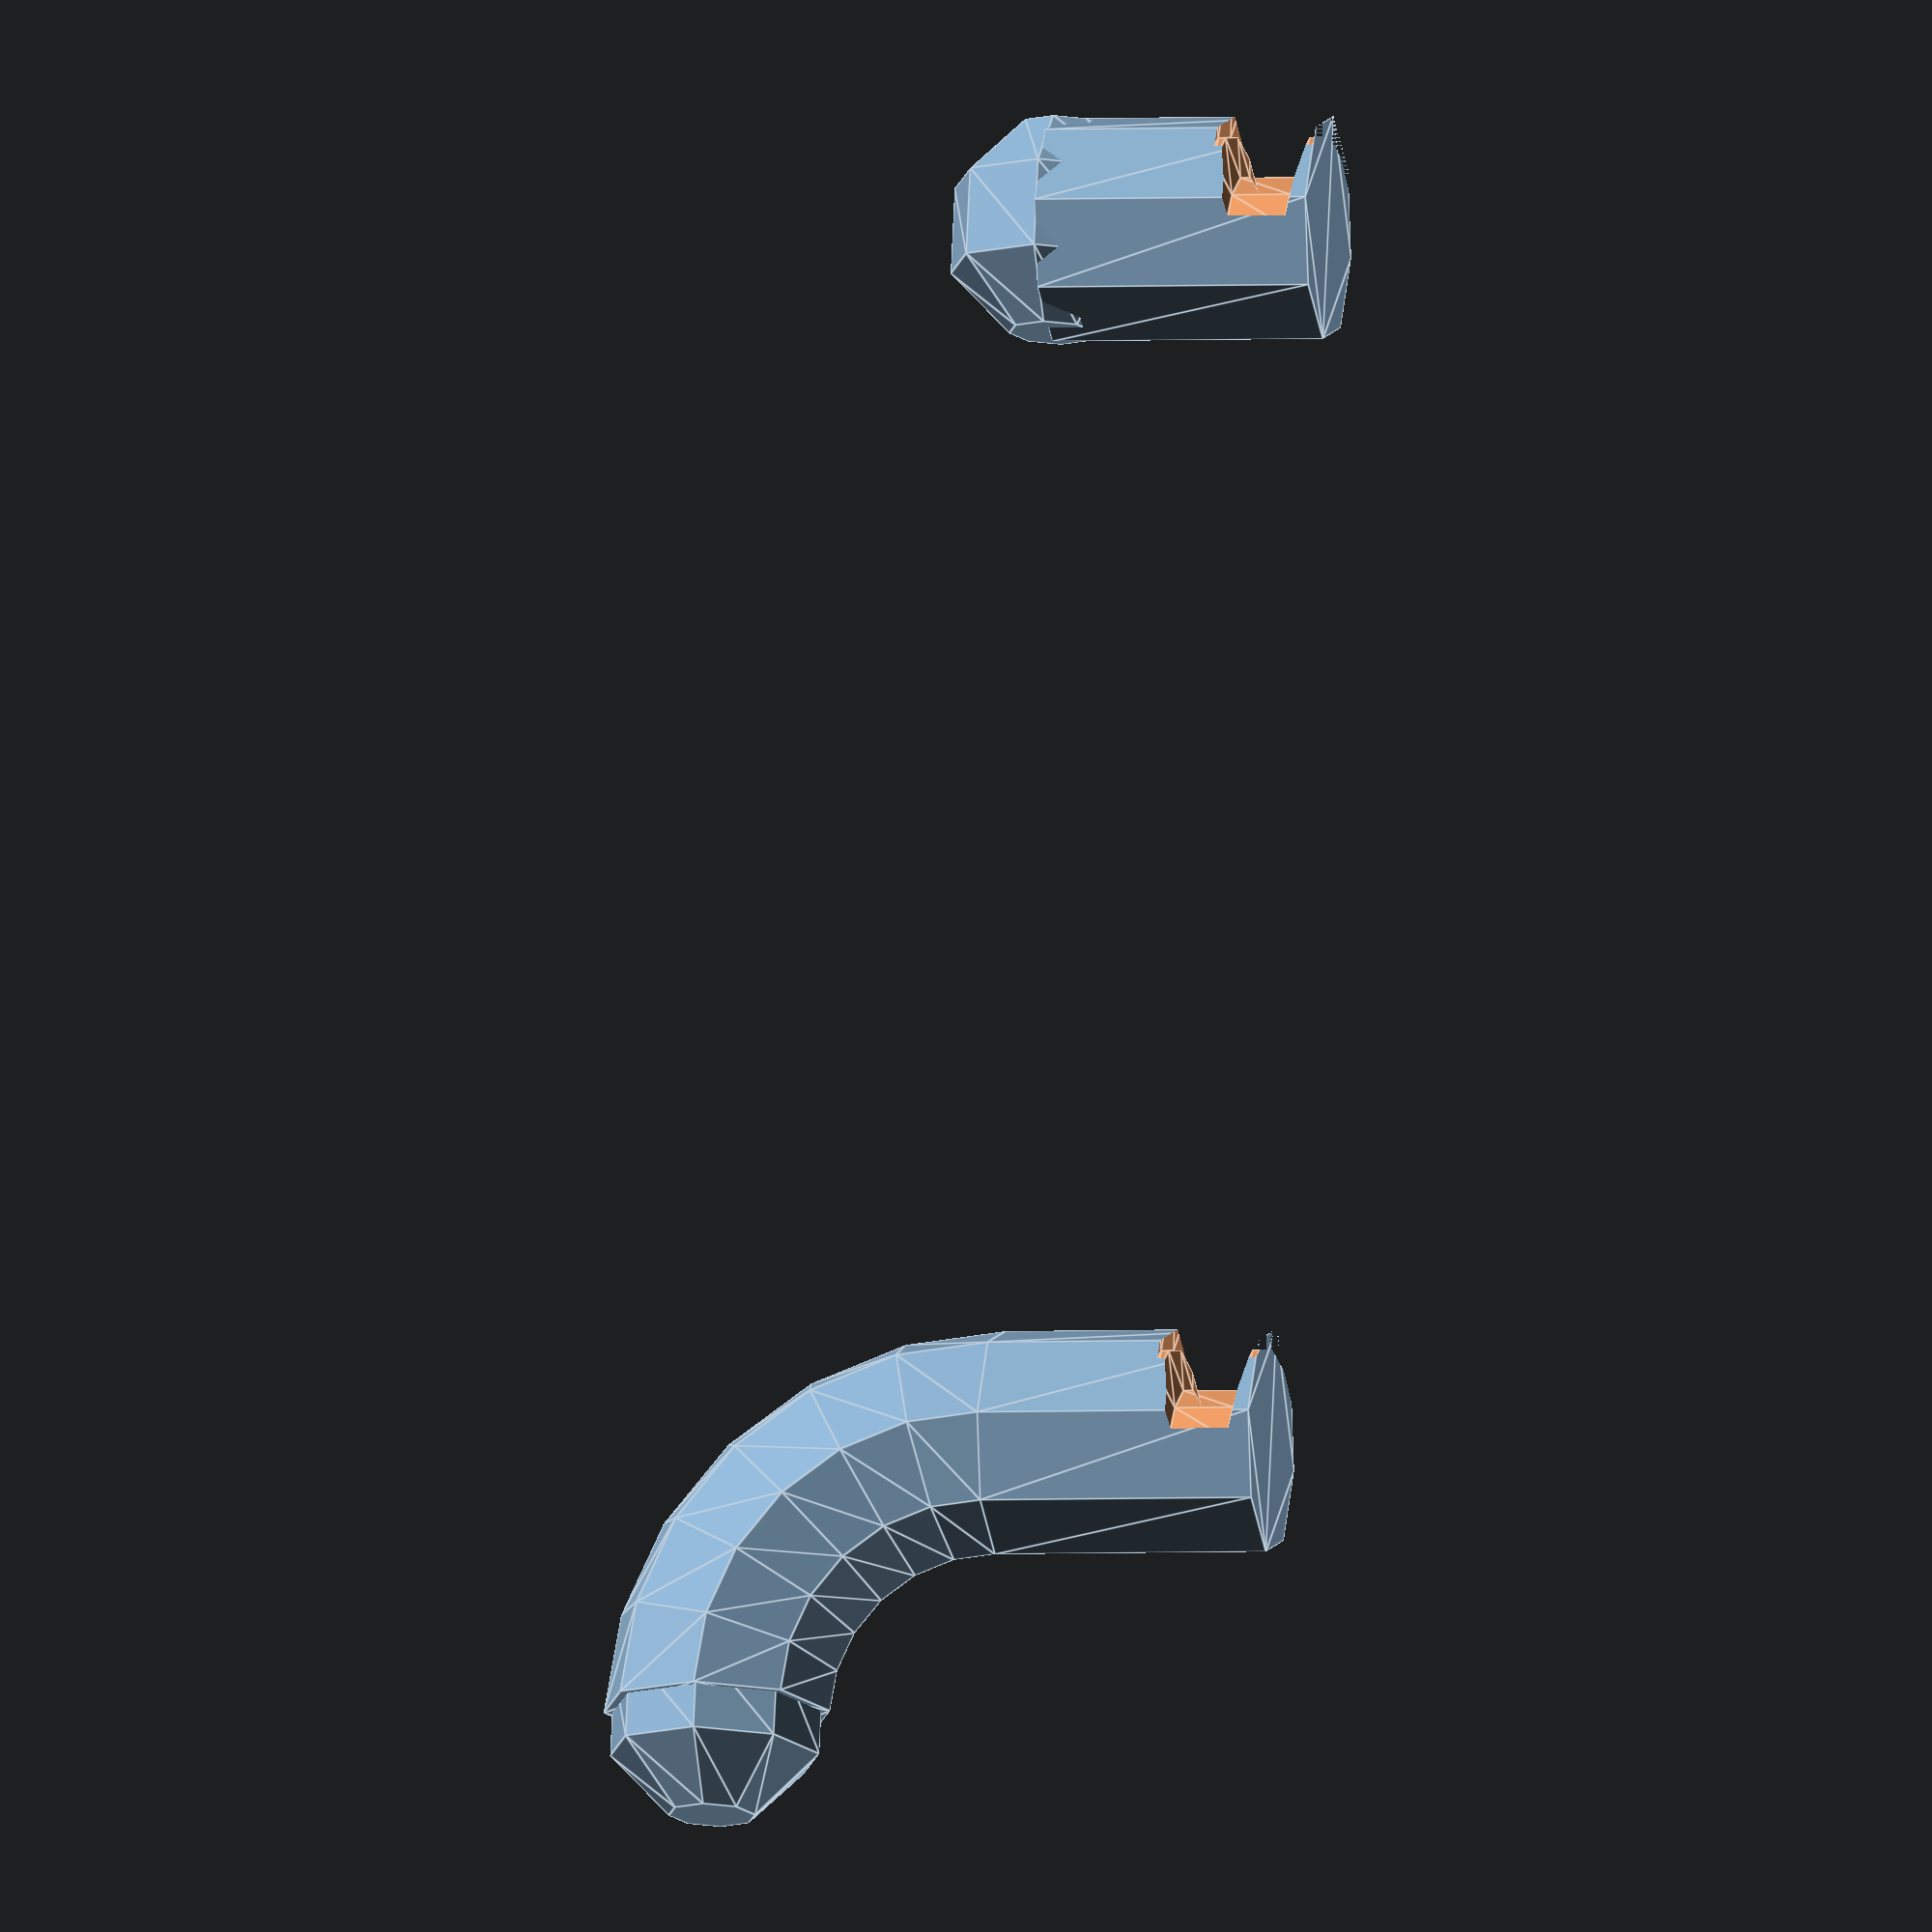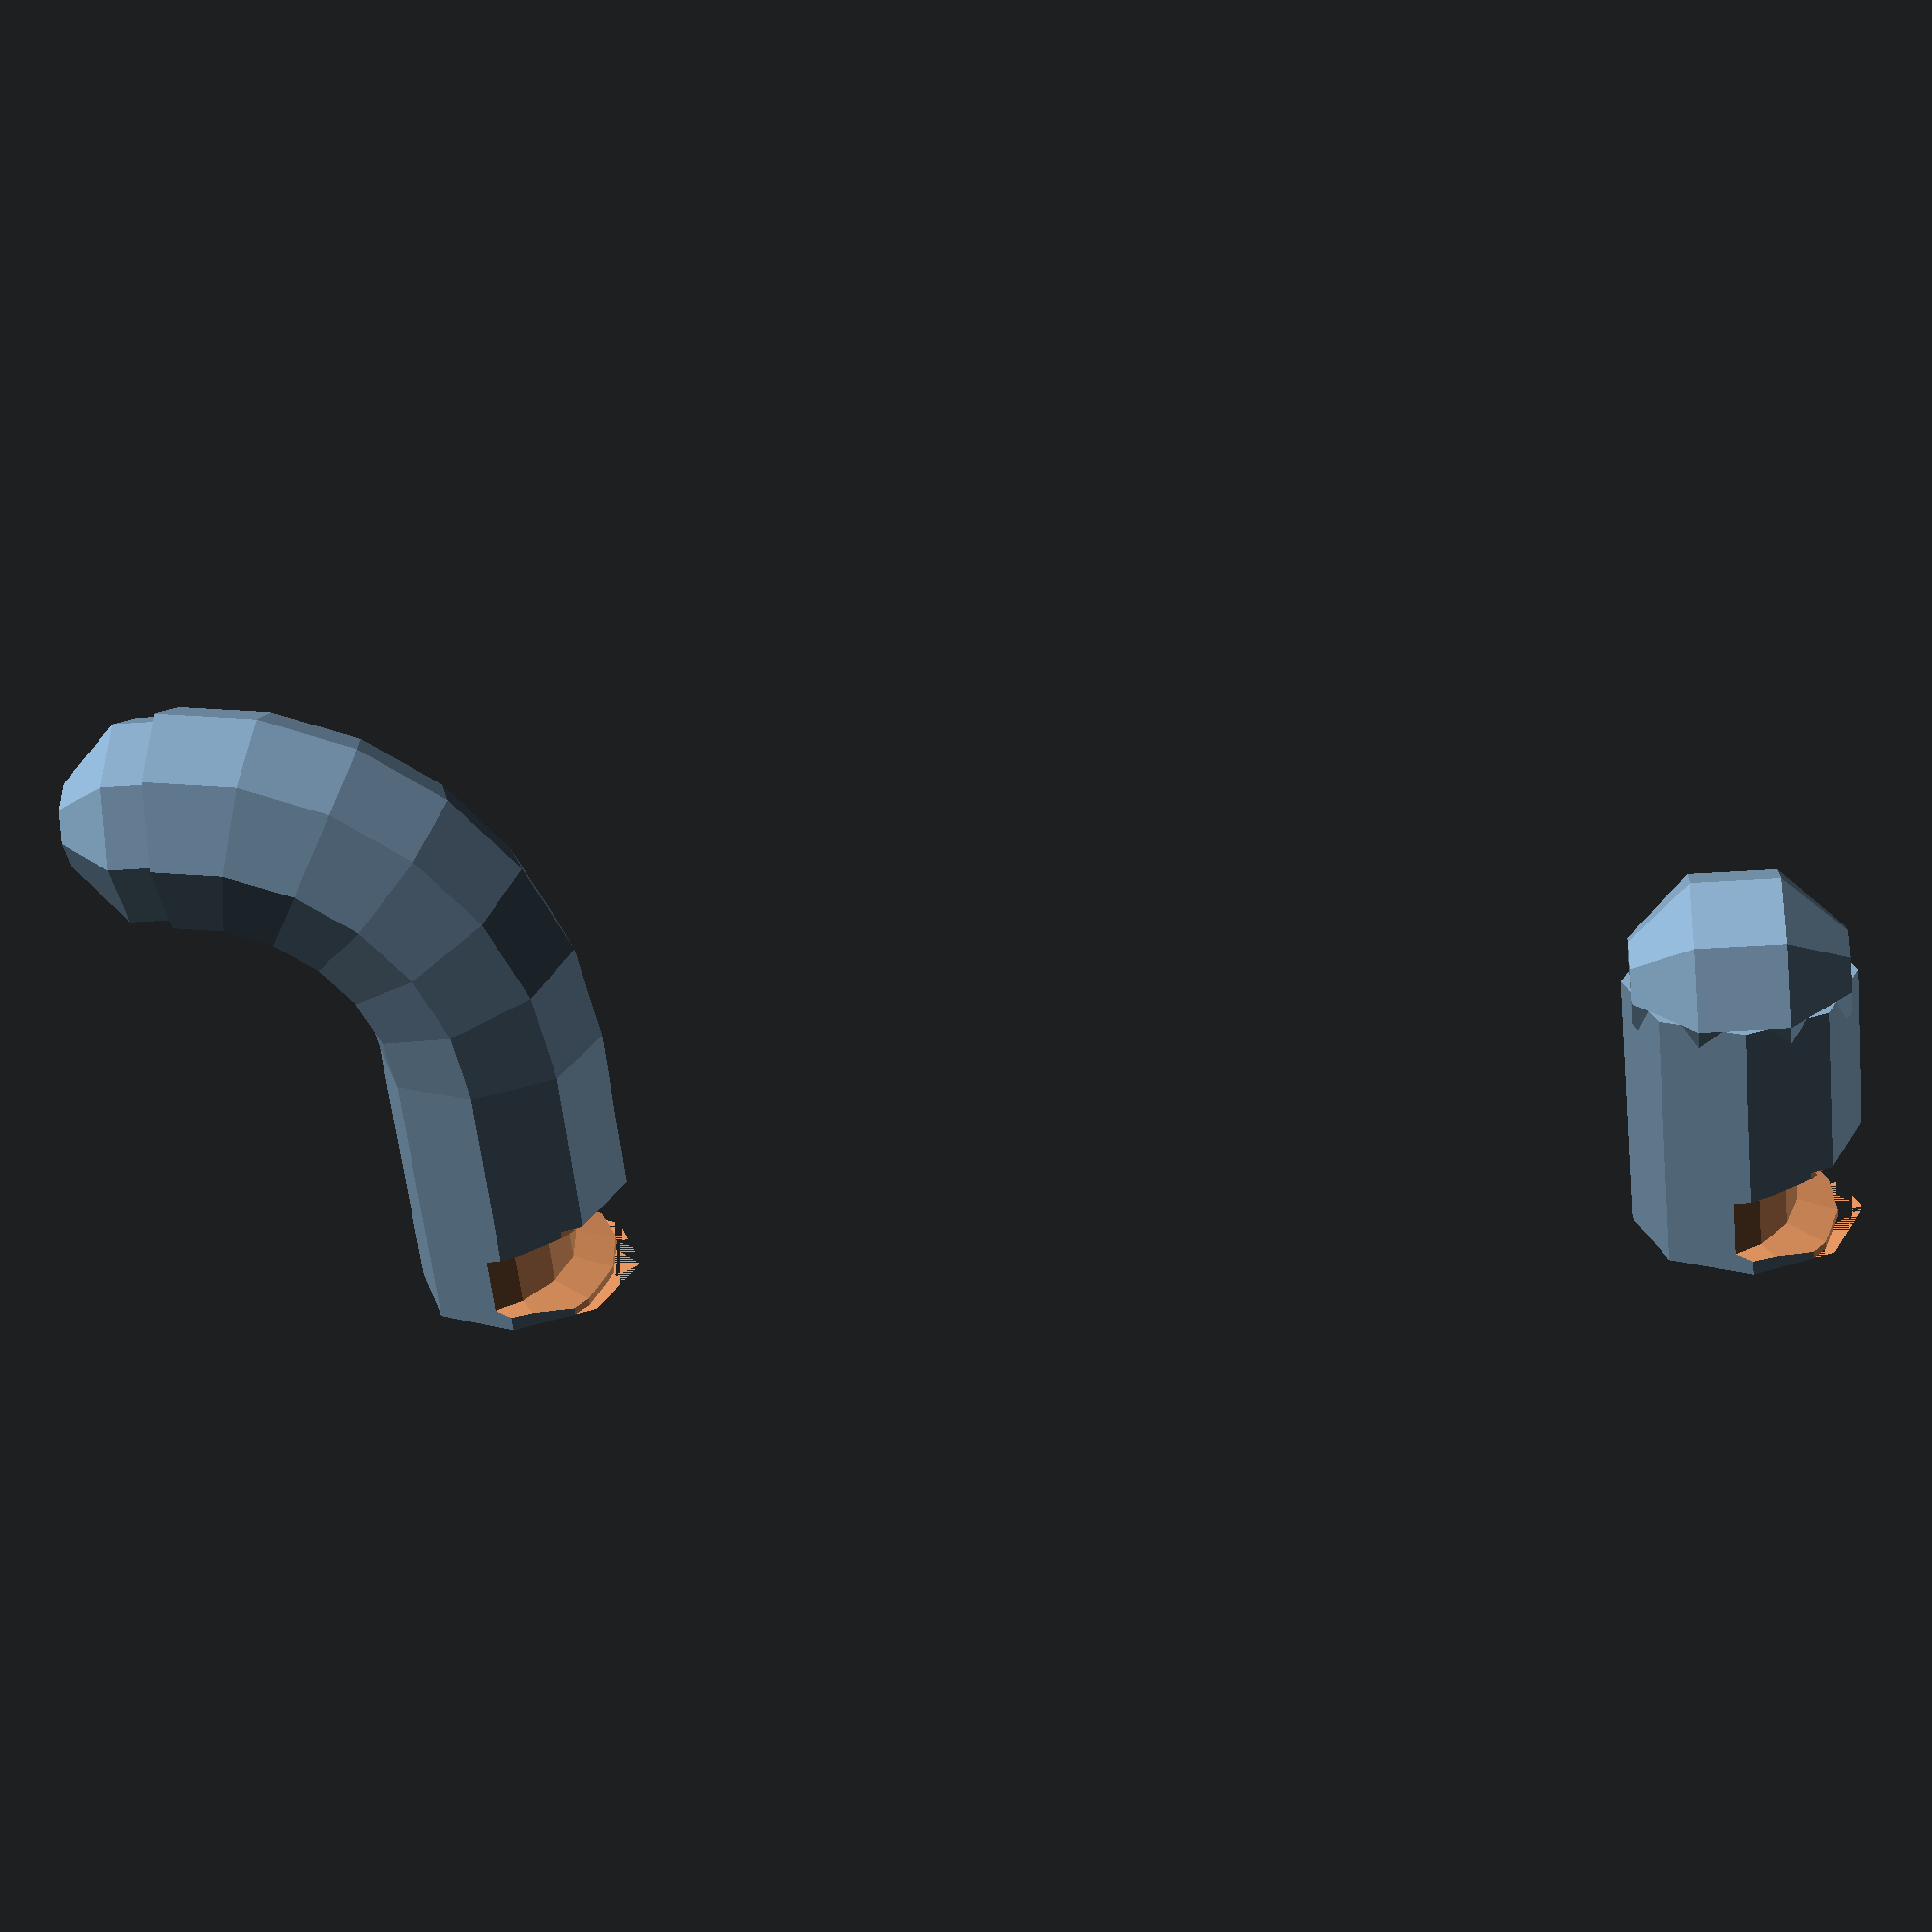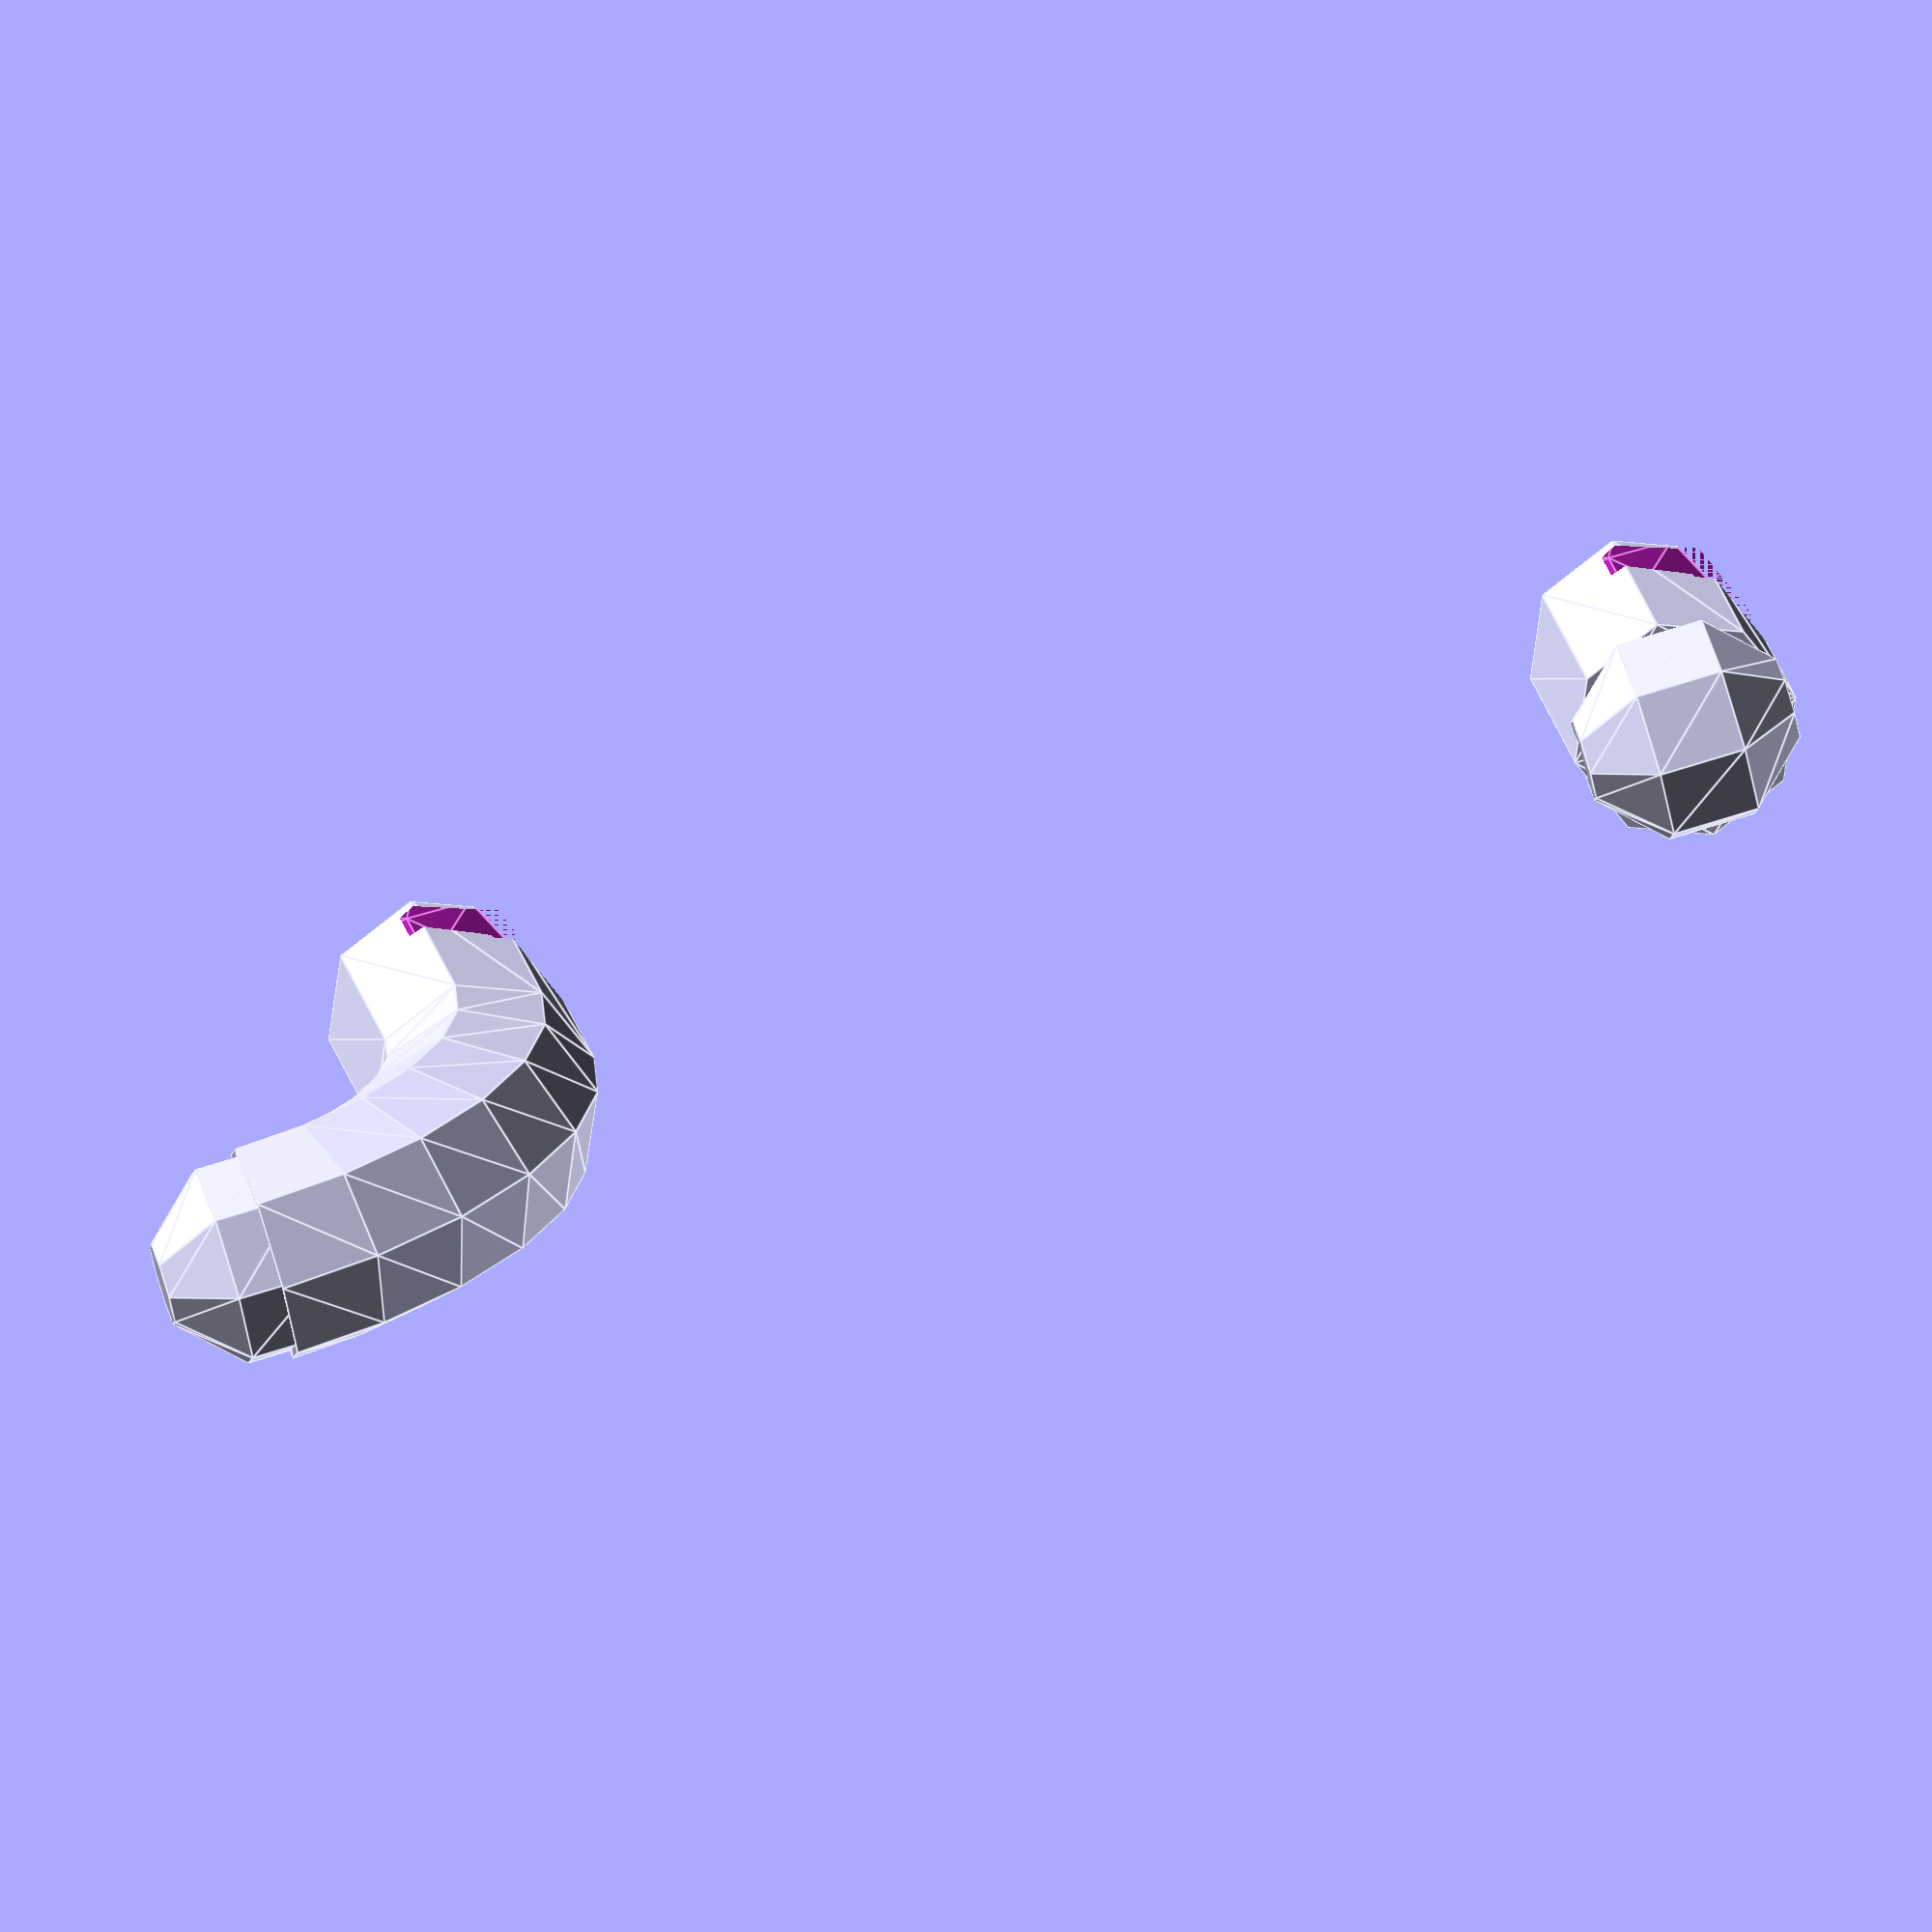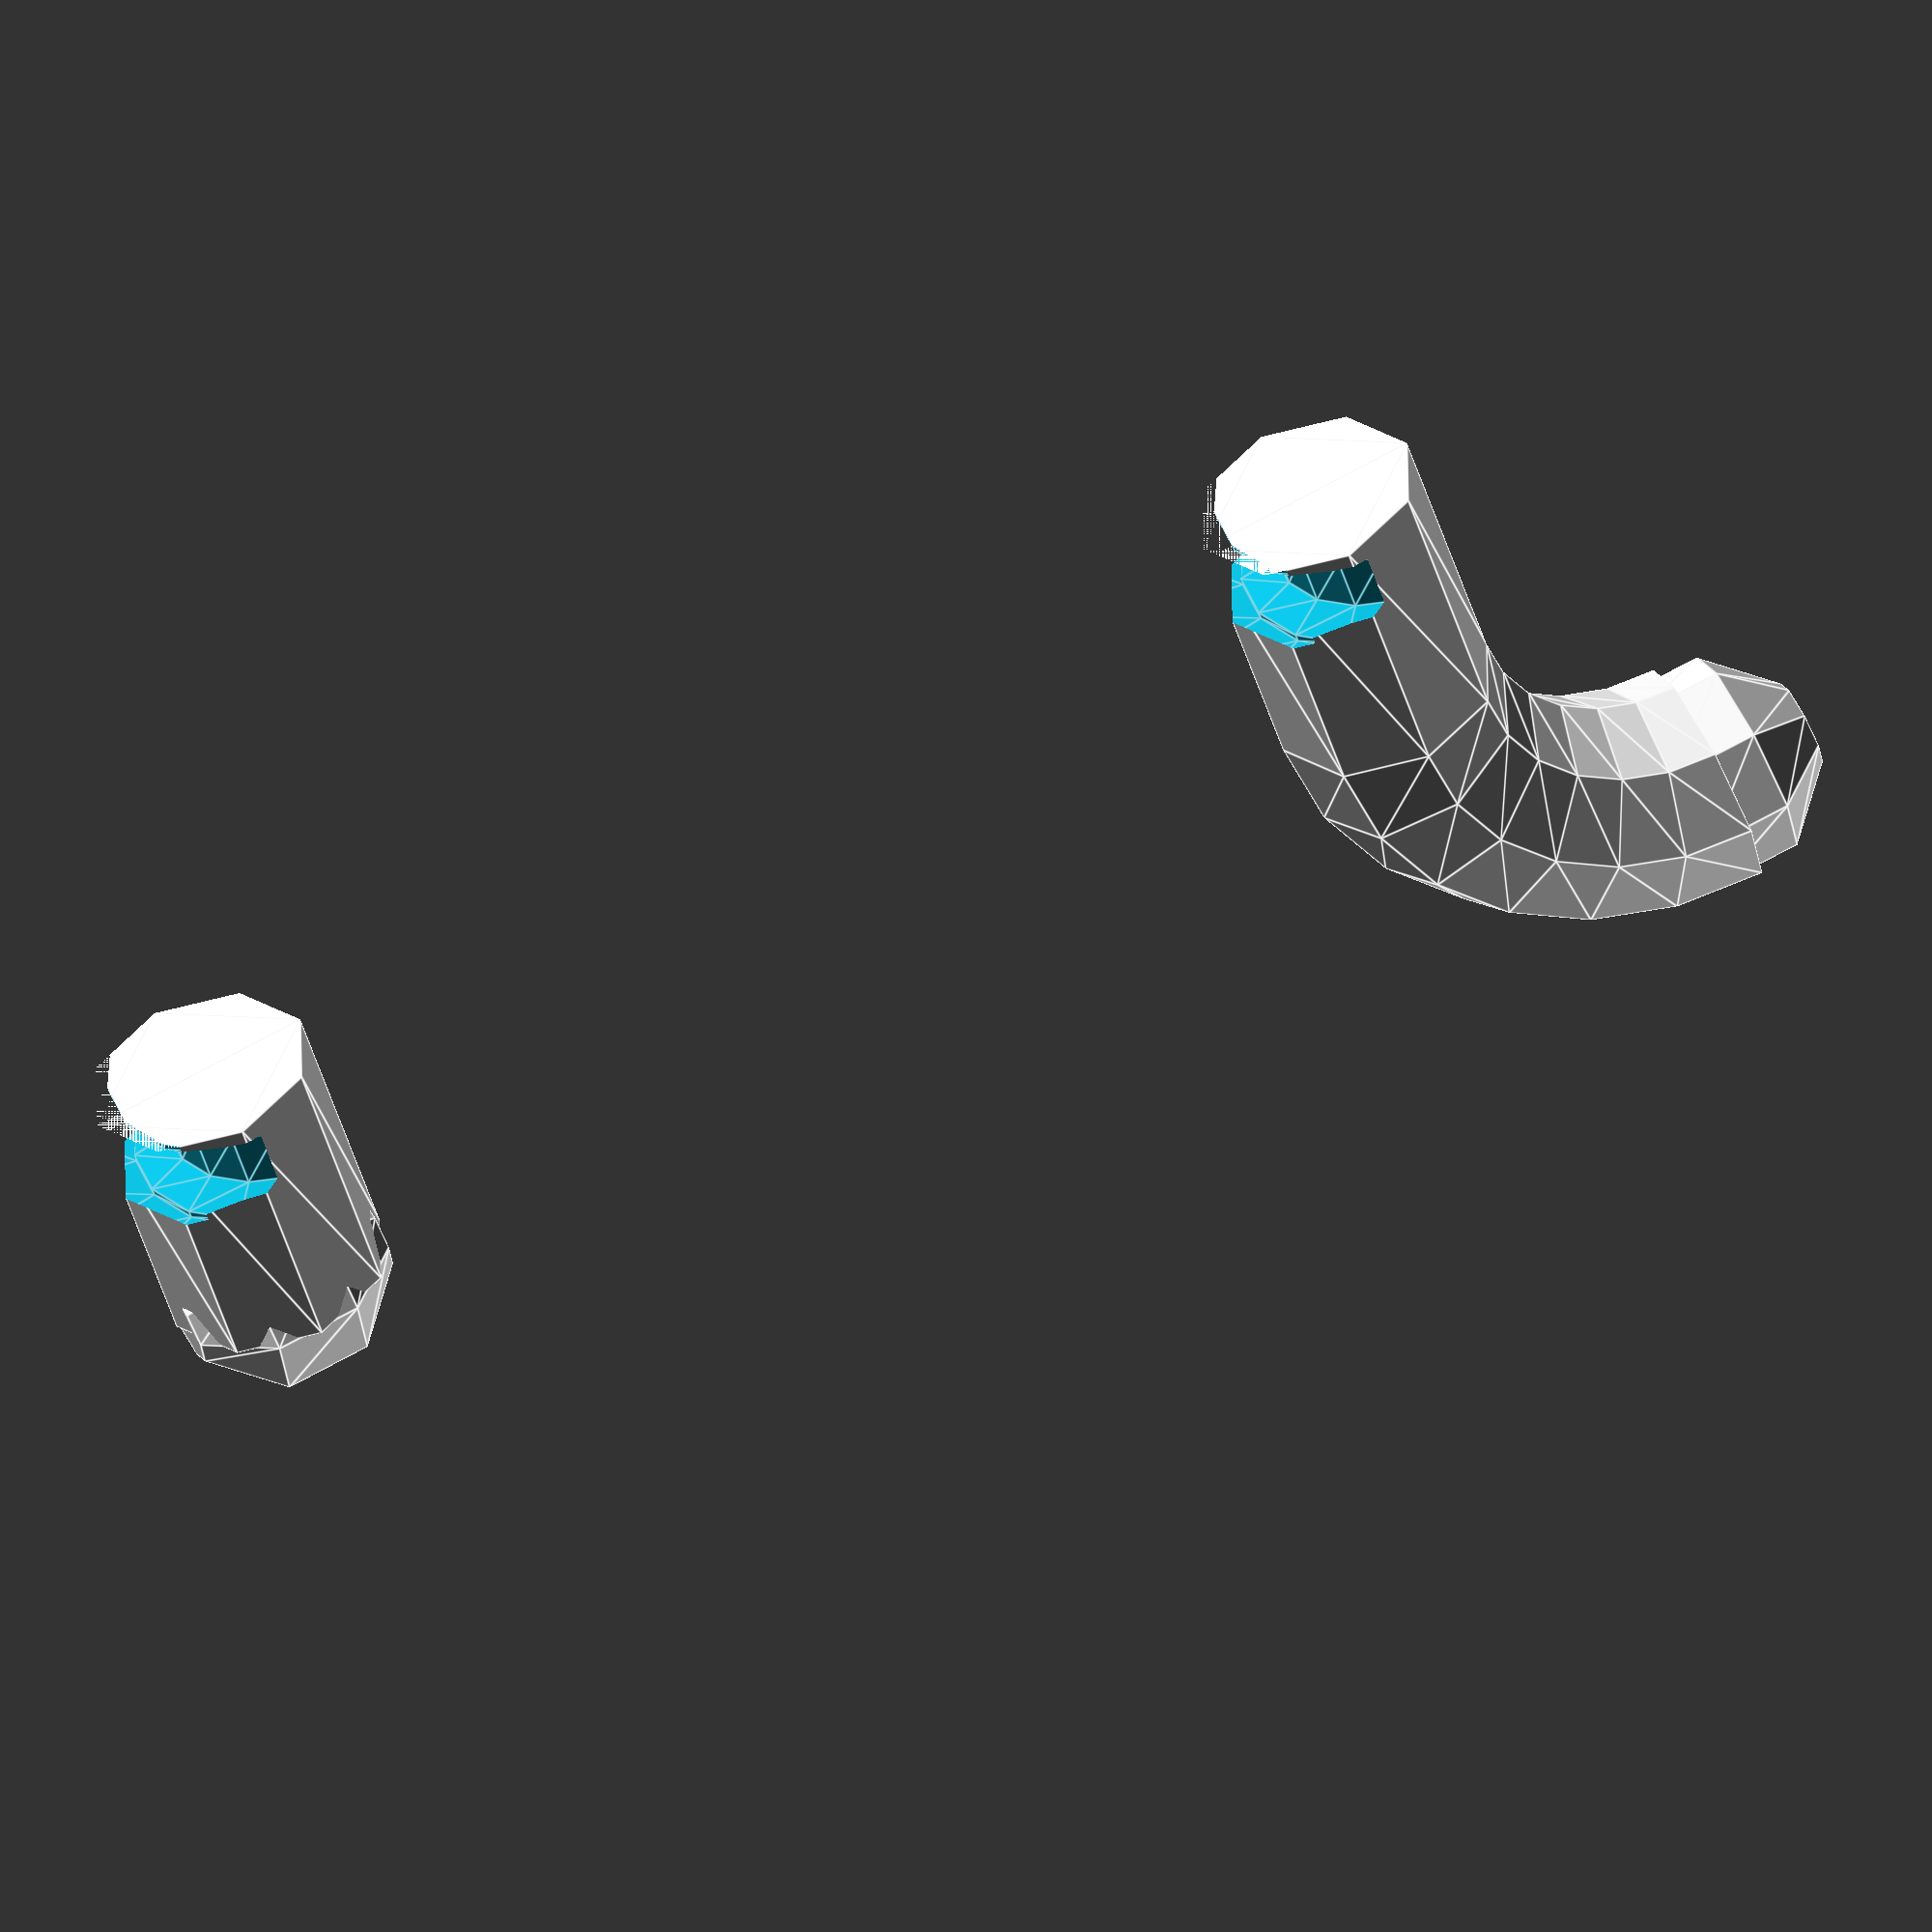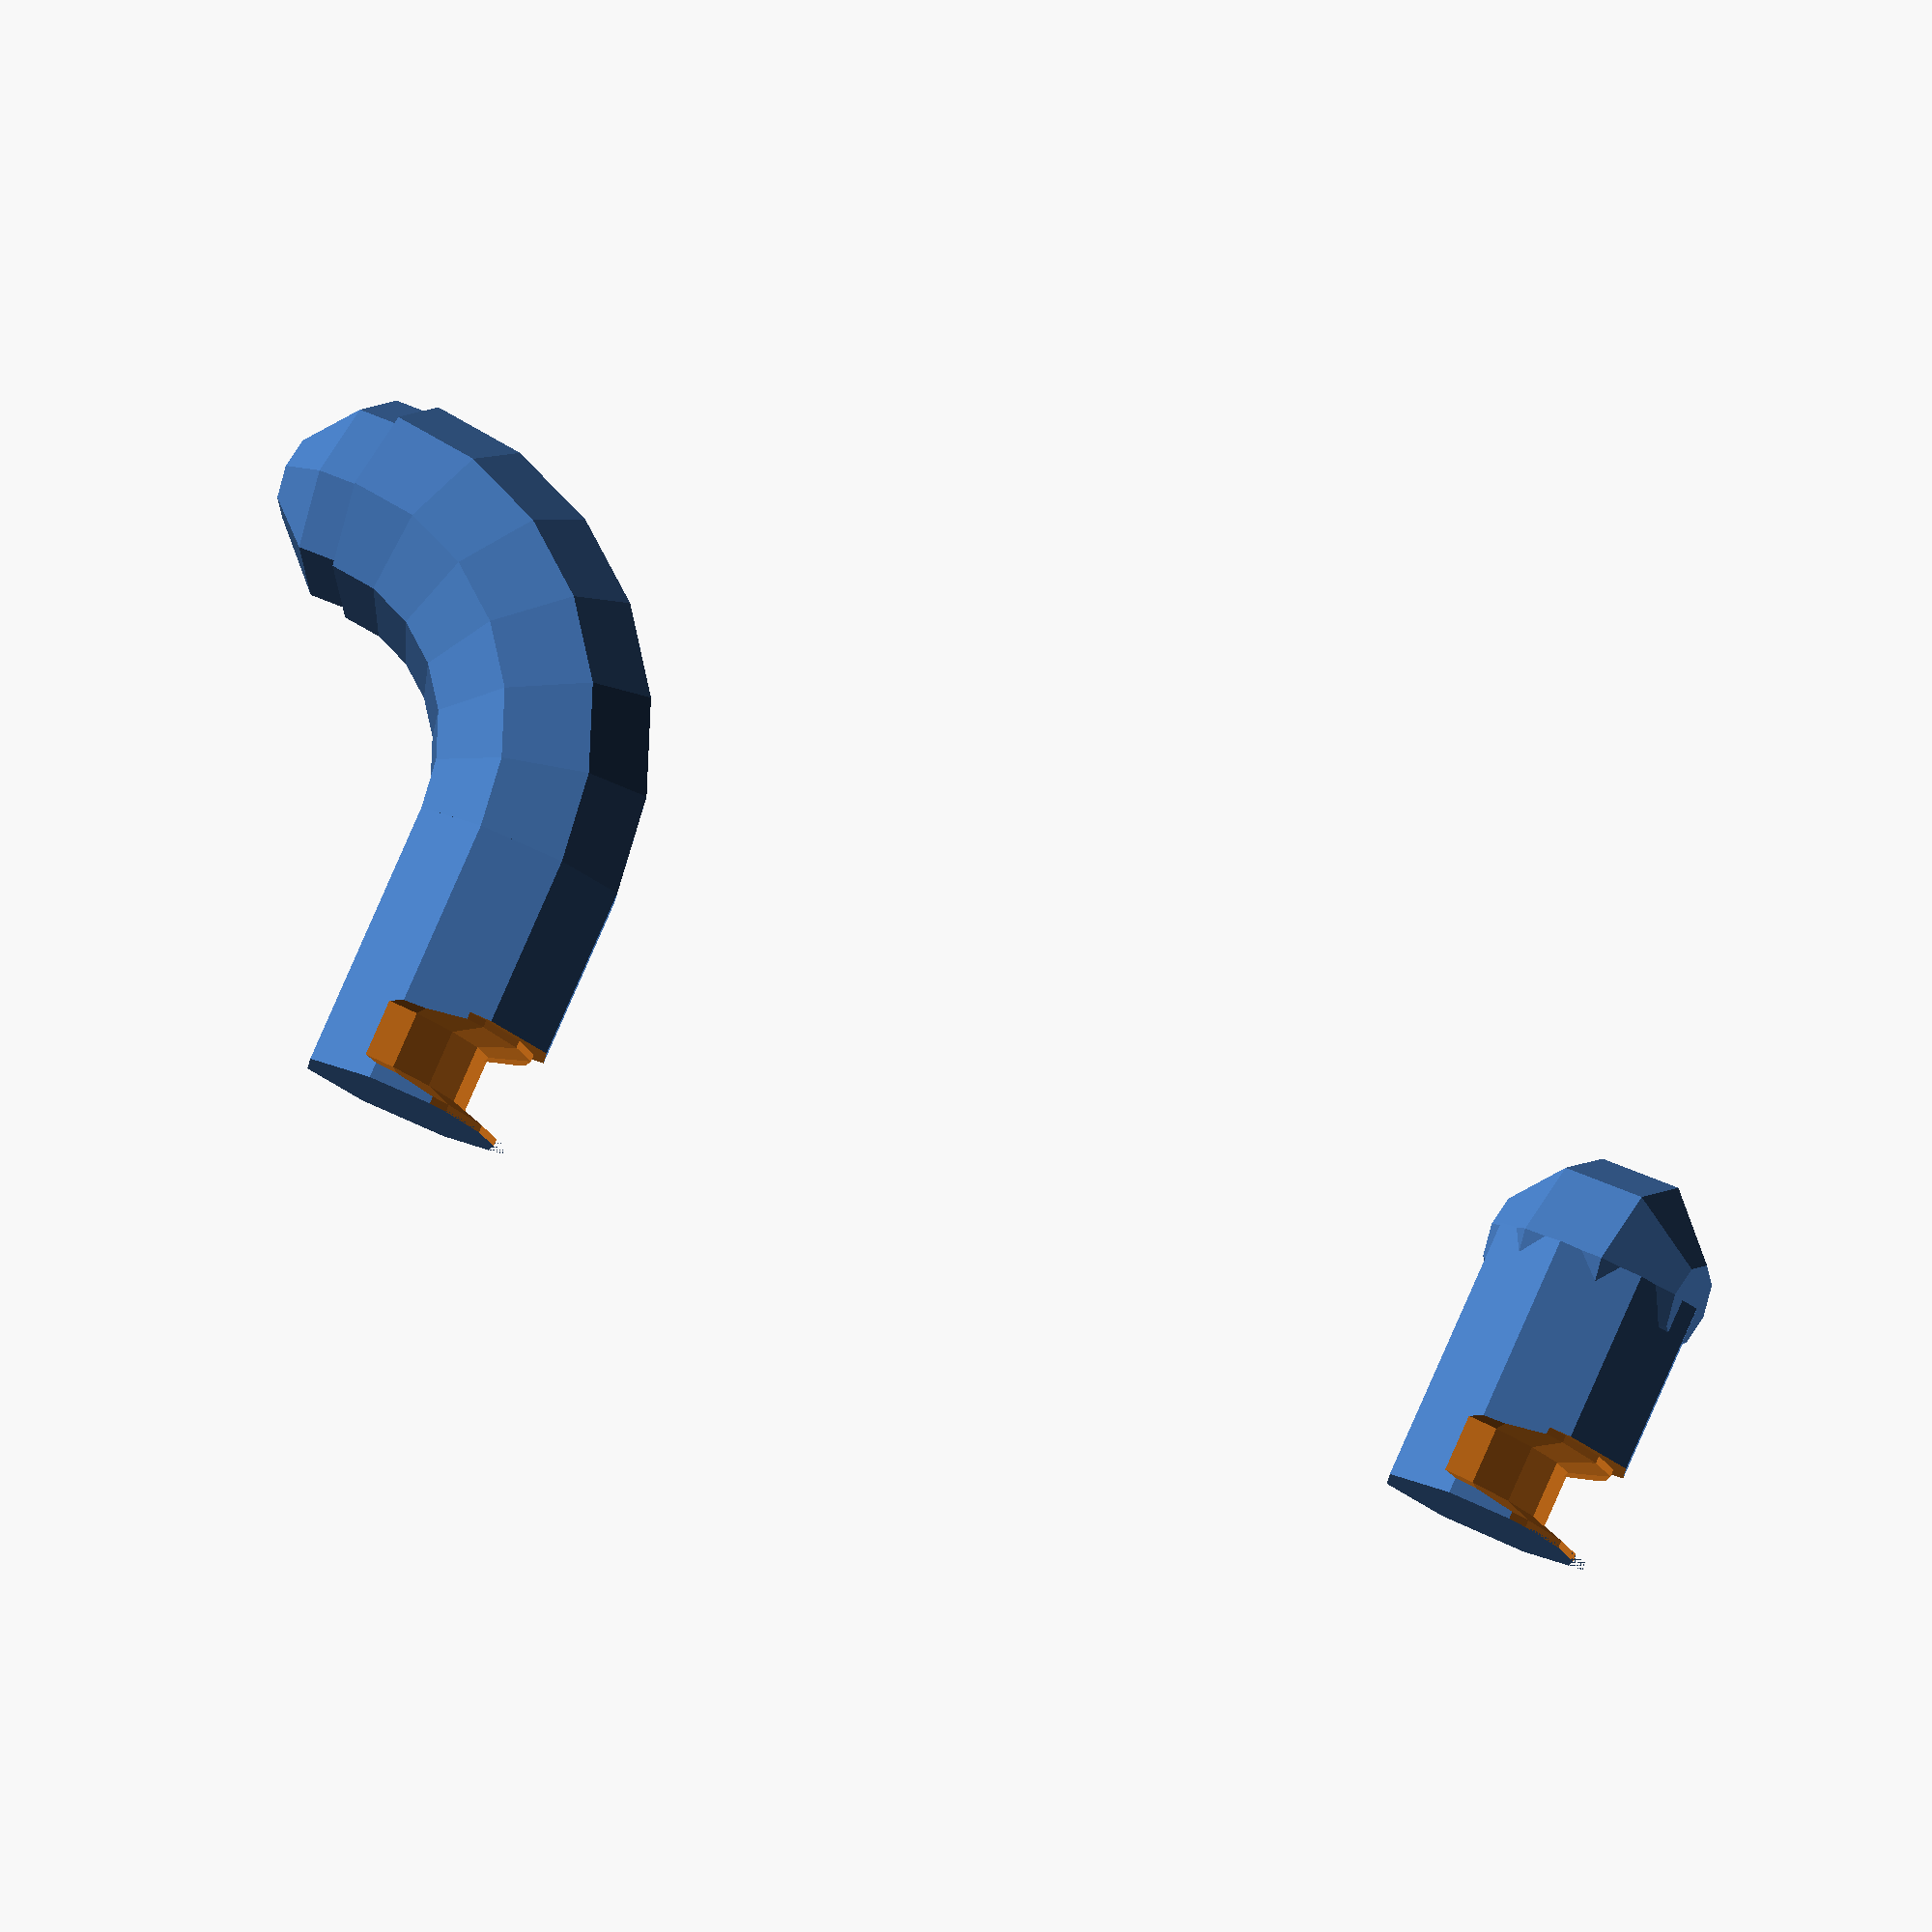
<openscad>
pin_radius=2.3;
pin_base_length= 5.5;
pin_slit_radius=1;
pin_slit_depth=1.5;
module board() {
    difference(){
        cube([10, 5.5, 10], center=true);
        rotate([90, 0, 0]) cylinder(h=5.6, r=2.4, center=true);
    }
}

module pin_base() {
    difference() {
        rotate([90, 0, 0]) linear_extrude(pin_base_length) circle(pin_radius);
        translate([0, -pin_slit_radius, pin_slit_depth]) rotate([90, 0, 0])rotate_extrude() union() {
    translate([pin_radius + pin_slit_radius,0 ,0]) circle(r=pin_slit_radius);
    translate([pin_radius + 2*pin_slit_radius, 0, 0]) square(pin_slit_radius*2, center=true);
            
        }
        board_curve();
    }
}
module top_pin() {
    union(){
        pin_base();
        translate([0, -pin_base_length, pin_base_length]) rotate([180, 90, 0]) rotate_extrude(angle=90) translate([pin_base_length, 0, 0]) circle(r=pin_radius);
        translate([0, -2*pin_base_length, pin_base_length]) sphere(r=pin_radius);
    }
}
module bottom_pin() {
    union() {
        pin_base();
        translate([0, -pin_base_length, 0]) sphere(r=pin_radius);
    }
}

translate([0, 0, 12.5]) top_pin();
translate([0, 0, -12.5]) bottom_pin();
</openscad>
<views>
elev=105.2 azim=258.5 roll=177.4 proj=o view=edges
elev=23.2 azim=232.7 roll=97.8 proj=p view=wireframe
elev=284.2 azim=213.3 roll=72.8 proj=o view=edges
elev=105.6 azim=217.2 roll=298.4 proj=o view=edges
elev=320.0 azim=128.5 roll=120.9 proj=o view=solid
</views>
